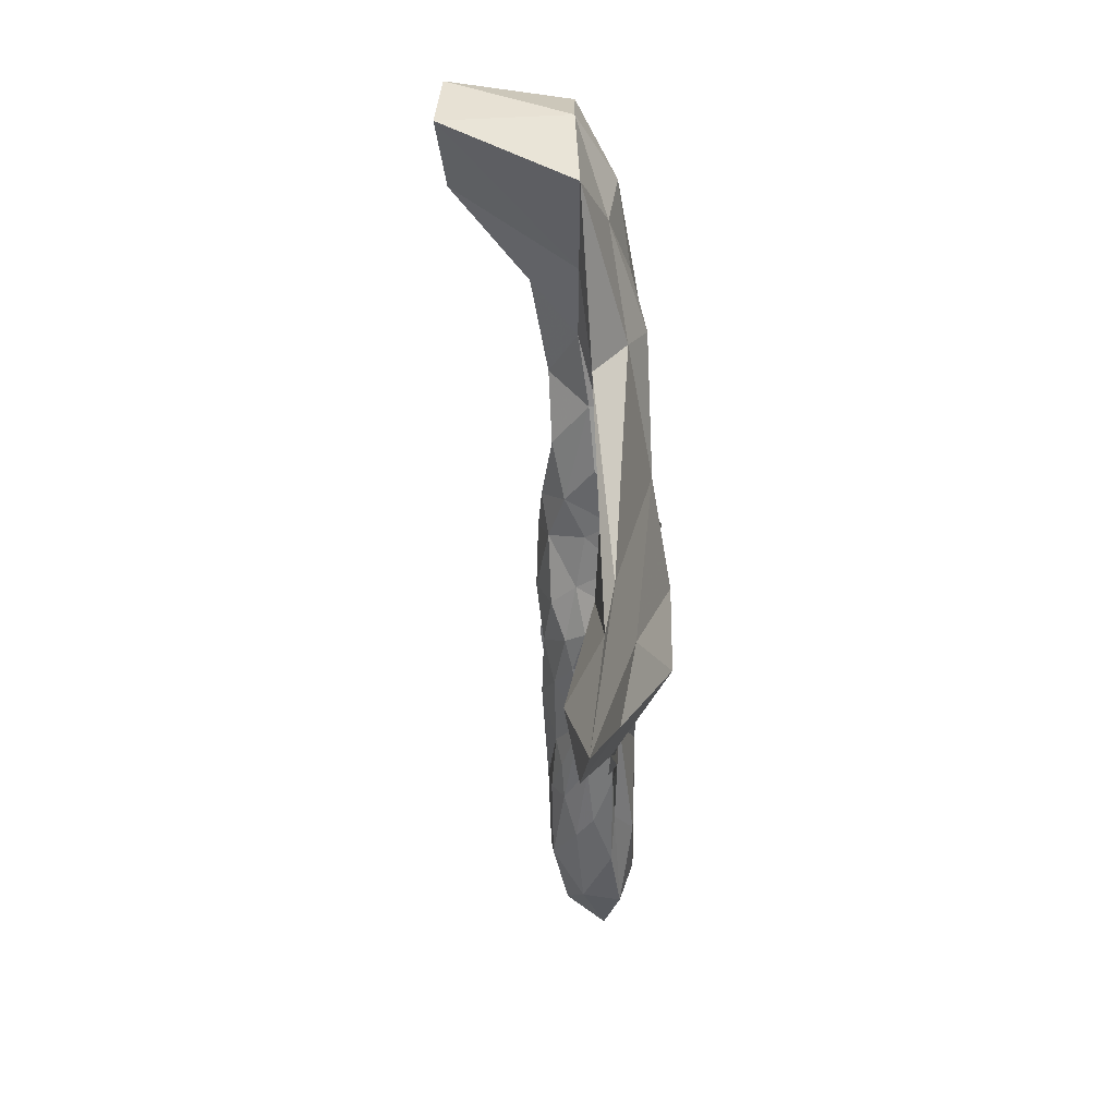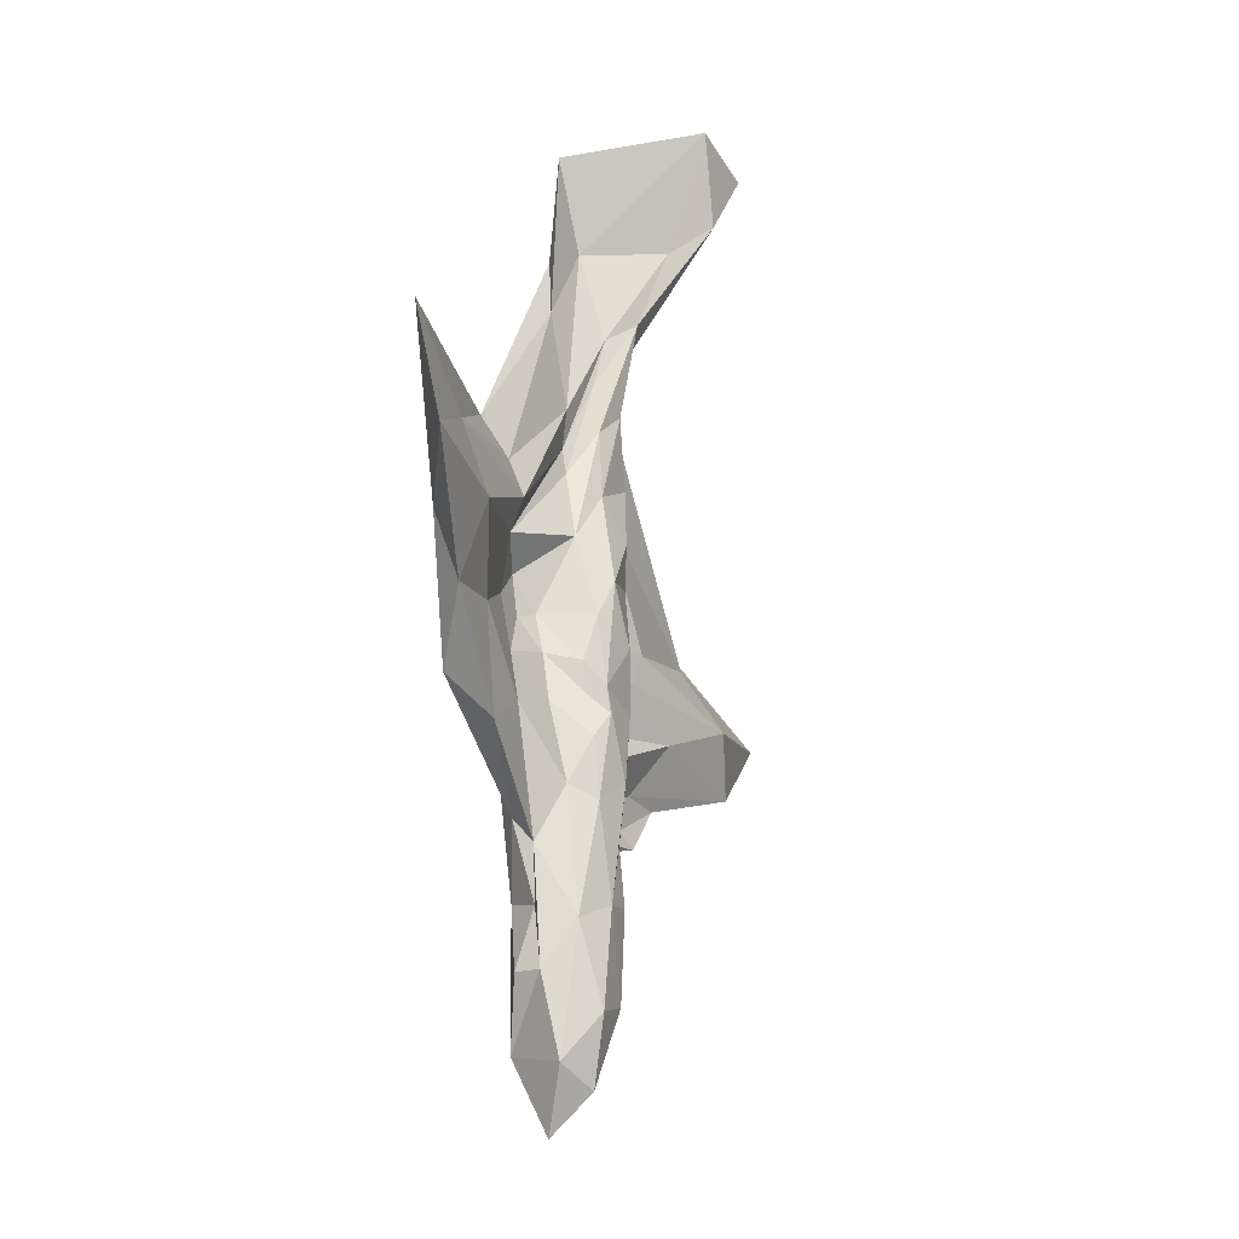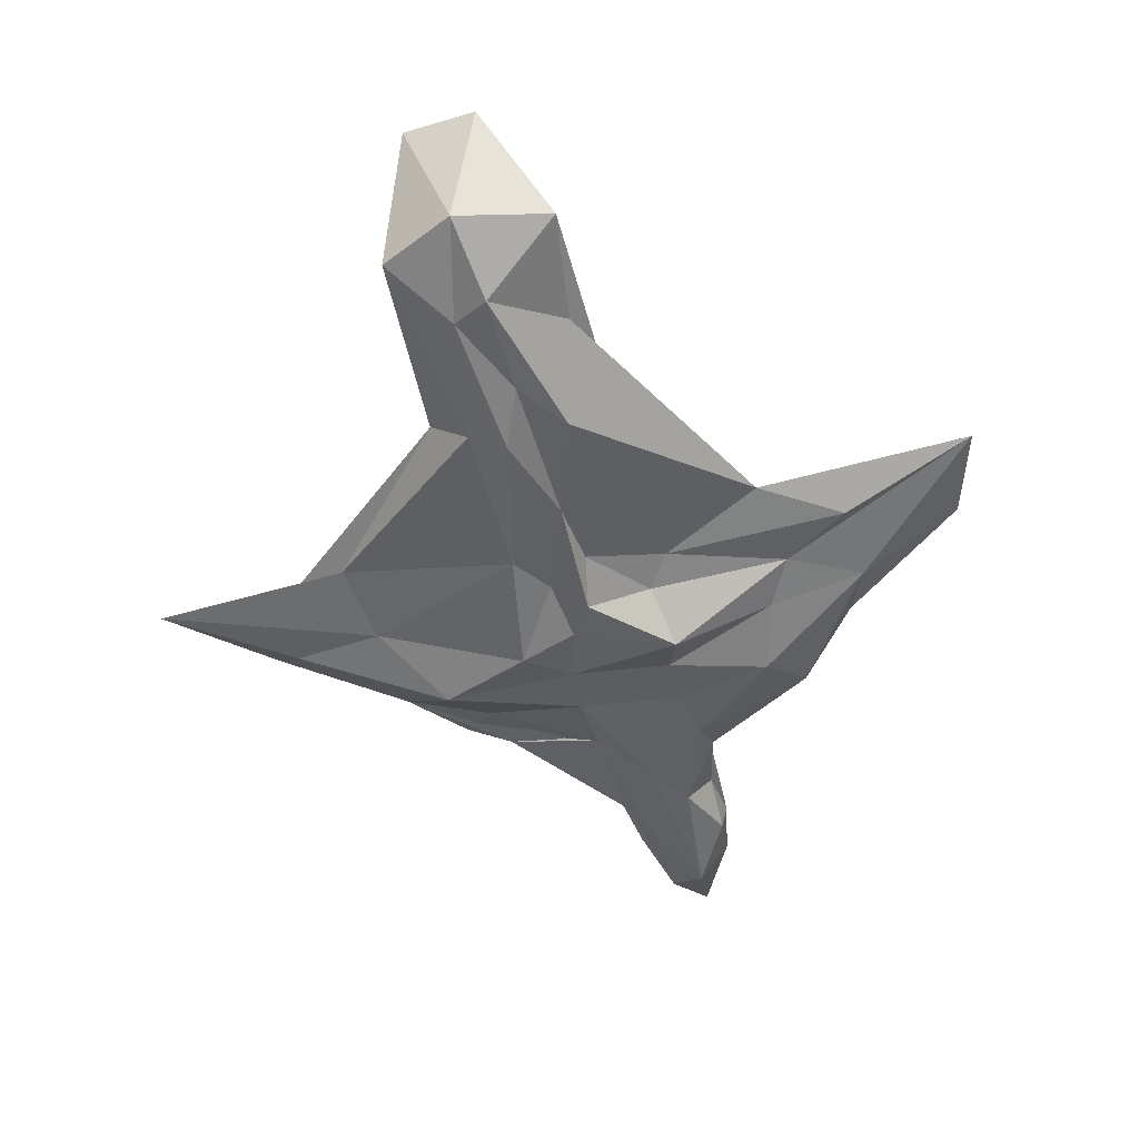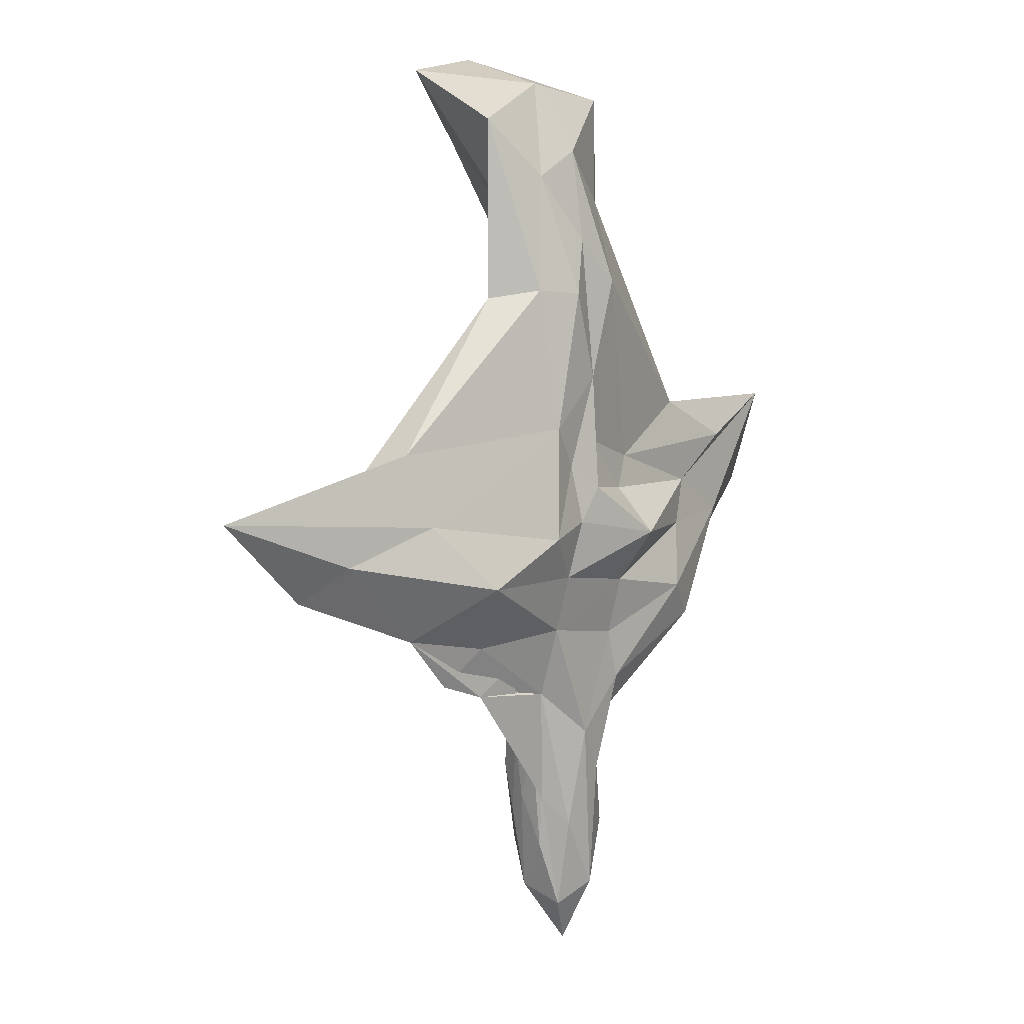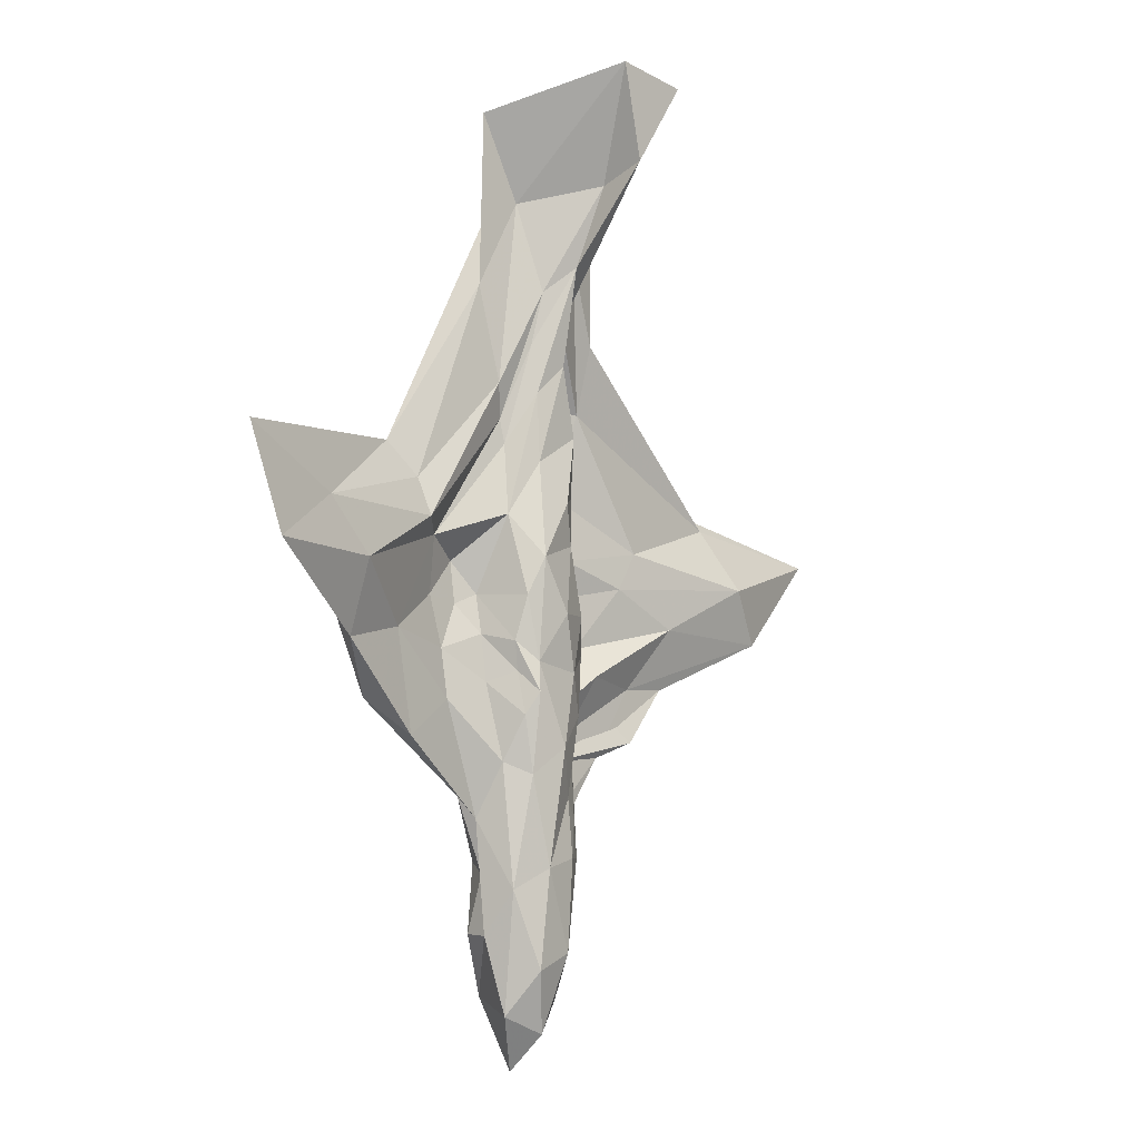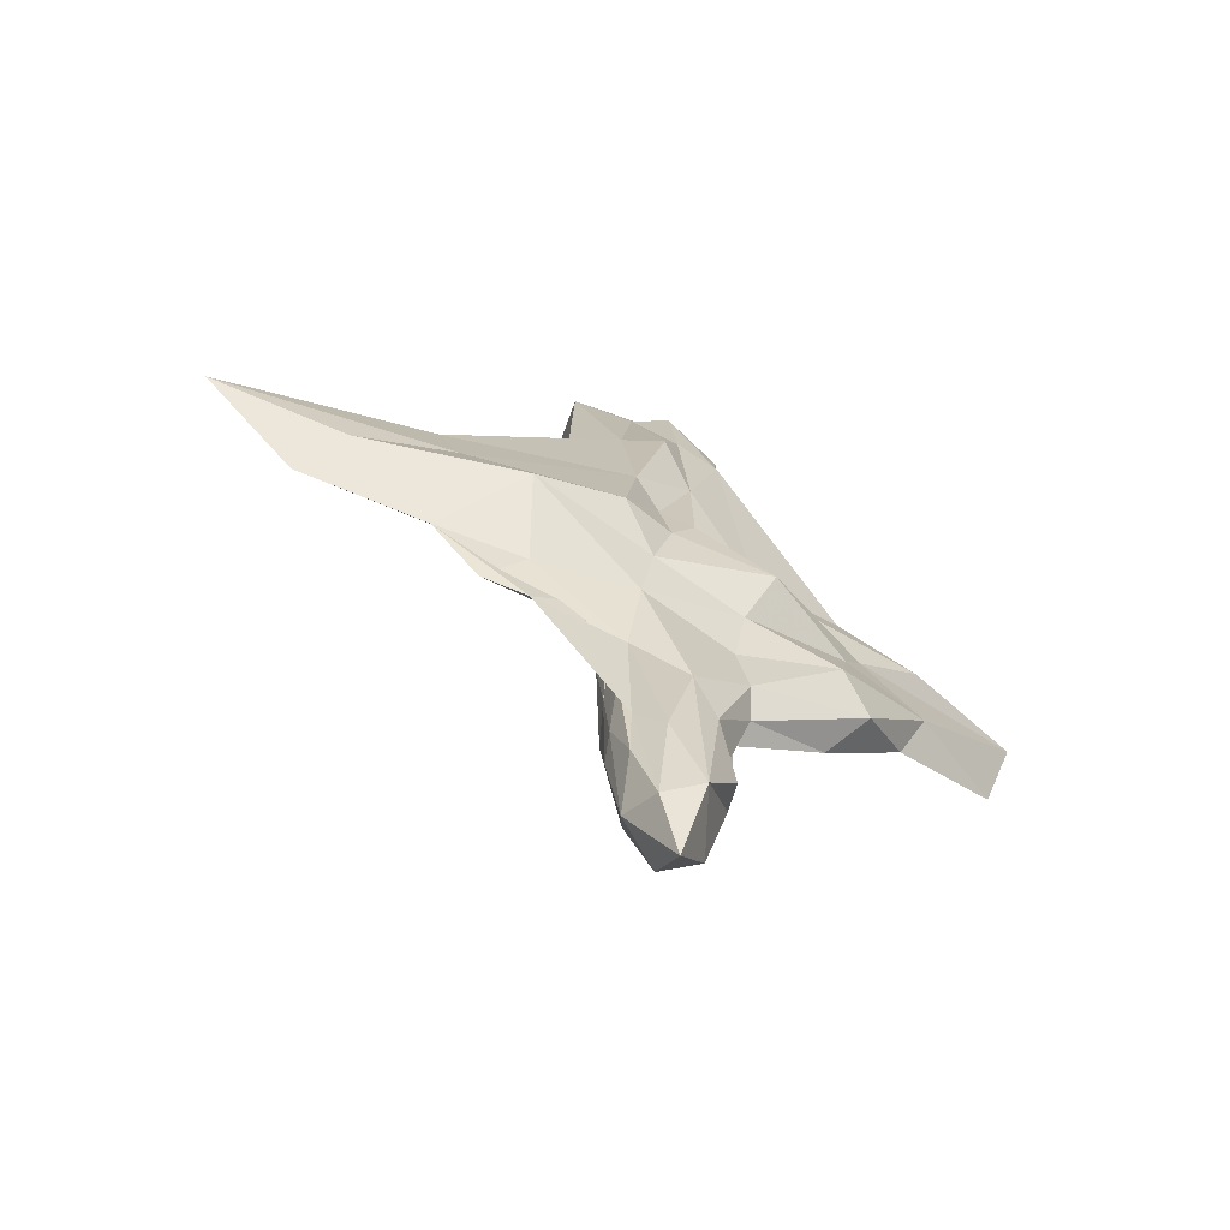
<metadata>
{"format":"obj","ext":"obj","renderer":"f3d","projection":"perspective","resolution":1024,"background":"white","views":[{"elev":30.4,"azim":-92.8,"up":"+Z"},{"elev":-27.3,"azim":109.6,"up":"+Z"},{"elev":-46.4,"azim":15.5,"up":"+Y"},{"elev":11.2,"azim":-48.7,"up":"+Z"},{"elev":-8.3,"azim":127.8,"up":"+Z"},{"elev":-64.4,"azim":-29.3,"up":"+Z"}]}
</metadata>
<code>
v -0.09203 -0.2108 -0.342
v 7.854e-05 -0.2479 -0.4314
v -0.04503 -0.2436 -0.6158
v 0.04558 -0.2409 -0.5162
v 0.01515 -0.2501 -0.7519
v 0.08542 -0.218 -0.6428
v -0.3069 -0.2869 -0.08117
v -0.08567 -0.2446 -0.2071
v -0.2667 -0.2082 -0.2159
v 0.09 -0.2337 -0.244
v 0.1118 -0.2377 -0.3397
v 0.08815 -0.185 -0.5394
v 0.1223 -0.2121 -0.4043
v 0.1104 -0.1799 -0.4439
v -0.1421 -0.2961 -0.01015
v -0.07222 -0.263 -0.09998
v 0.1011 -0.2534 -0.134
v 0.2753 -0.2662 -0.1734
v 0.3359 -0.2424 -0.246
v 0.2828 -0.1796 -0.3094
v -0.04178 -0.272 0.007482
v 0.002345 -0.2752 0.07126
v 0.137 -0.3039 -0.0354
v 0.3124 -0.2331 -0.05222
v 0.4856 -0.2018 -0.04815
v 0.443 -0.1749 -0.1555
v 0.02177 -0.2399 0.1597
v 0.1135 -0.2379 0.05033
v 0.3608 -0.2097 0.03011
v 0.7251 -0.1358 0.1649
v 0.6712 -0.1136 -0.02062
v 0.1563 -0.2176 0.1081
v 0.4826 -0.2082 0.1105
v -0.08341 -0.2049 -0.5596
v -0.04991 -0.2202 -0.7902
v -0.08336 -0.1994 -0.6614
v -0.001546 -0.1923 -0.8824
v -0.069 -0.1459 -0.7594
v 0.0009149 -0.1188 -0.8165
v -0.4244 -0.1707 -0.179
v -0.3343 -0.1732 -0.2847
v -0.256 -0.1954 -0.3168
v 0.06492 -0.1502 -0.7857
v 0.09548 -0.1719 -0.6467
v 0.08702 -0.1138 -0.5678
v -0.5843 -0.1738 -0.009923
v 0.09593 -0.1313 -0.346
v -0.4055 -0.2133 0.04366
v 0.1927 -0.177 -0.2404
v -0.05398 -0.2539 0.1172
v -0.1012 -0.2619 0.197
v 0.3192 -0.1795 -0.1261
v -0.0361 -0.2545 0.4526
v 0.01287 -0.252 0.2864
v 0.5324 -0.1391 0.0694
v 0.4518 -0.1253 -0.02659
v 0.007812 -0.2267 0.5519
v 0.006795 -0.2022 0.7218
v 0.07679 -0.2464 0.4697
v 0.342 -0.1895 0.1943
v 0.2955 -0.1586 0.1333
v 0.2862 -0.1352 0.06426
v 0.1204 -0.163 0.6216
v 0.1453 -0.1489 0.5019
v -0.1036 -0.1989 -0.4618
v -0.09707 -0.163 -0.5583
v -0.08723 -0.1306 -0.5991
v 0.04276 -0.08771 -0.7066
v -0.03455 -0.08834 -0.6758
v 0.02522 -0.08162 -0.5292
v -0.334 -0.1811 -0.1839
v -0.1811 -0.2031 -0.2719
v 0.06449 -0.0887 -0.368
v -0.6465 -0.1036 -0.07664
v 0.08398 -0.0906 -0.2646
v 0.1112 -0.1574 -0.206
v 0.08475 -0.1077 -0.1866
v -0.826 -0.1076 0.09821
v 0.193 -0.191 -0.1506
v 0.1121 -0.1683 -0.1204
v -0.4327 -0.1734 0.179
v 0.2124 -0.2016 -0.05623
v 0.1491 -0.1993 -0.06803
v -0.104 -0.2154 0.4615
v 0.2224 -0.1838 0.04434
v 0.1507 -0.2078 0.008432
v -0.06297 -0.1822 0.676
v -0.0182 -0.1262 0.8495
v 0.107 -0.1339 0.3284
v 0.08671 -0.1485 0.2668
v 0.1511 -0.1359 0.8145
v 0.06581 -0.1294 0.6642
v -0.1097 -0.195 -0.3179
v -0.101 -0.1505 -0.4406
v -0.08329 -0.1071 -0.5083
v -0.04293 -0.08486 -0.5106
v -0.07094 -0.103 -0.4432
v -0.2118 -0.1596 -0.17
v -0.1367 -0.1718 -0.2235
v -0.04096 -0.09341 -0.4034
v -0.001002 -0.06829 -0.3172
v -0.4008 -0.1288 -0.06778
v 0.0702 -0.0679 -0.2248
v 0.06045 -0.078 -0.1698
v -0.5682 -0.08077 0.02198
v 0.09376 -0.1057 -0.1344
v 0.08329 -0.08617 -0.05347
v -0.5358 -0.1499 0.1417
v 0.109 -0.183 -0.0485
v 0.09662 -0.1206 0.09144
v -0.1792 -0.1484 0.4473
v 0.07846 -0.1446 0.2225
v -0.1554 -0.1279 0.7856
v -0.1027 0.111 0.8744
v 0.03486 -0.09235 0.5006
v 0.04601 -0.1088 0.4059
v 0.03281 0.09289 0.8937
v -0.02188 0.003017 0.6937
v -0.1225 -0.2111 -0.2347
v -0.106 -0.1359 -0.3291
v -0.2001 -0.2028 -0.1173
v -0.1276 -0.2015 -0.1151
v -0.1183 -0.1828 -0.1649
v -0.1051 -0.1208 -0.2041
v -0.06552 -0.08881 -0.257
v -0.09645 -0.1073 -0.1454
v -0.278 -0.1559 0.0001194
v -0.1622 -0.2116 -0.02587
v -0.02942 -0.0708 -0.1845
v -0.06676 -0.08295 -0.07958
v -0.3137 -0.1475 0.06992
v -0.1608 -0.1892 0.04286
v 0.004849 -0.05887 -0.08217
v 0.06002 -0.06498 0.01472
v -0.1685 -0.1722 0.3166
v -0.1294 -0.2067 0.1673
v -0.04775 -0.08576 0.2445
v -0.007295 -0.06865 0.1185
v 0.04017 -0.09452 0.1898
v -0.1018 -0.1297 0.604
v -0.08423 -0.2079 0.3323
v -0.06851 -0.1304 0.4648
v -0.07991 -0.1496 0.3305
v -0.01128 -0.08142 0.3695
v 0.03953 -0.1005 0.3158
v -0.01374 0.09015 0.7229
v -0.008408 -0.04863 0.548
v -0.1326 -0.2064 -0.06129
v -0.12 -0.1432 -0.1197
v -0.117 -0.2061 0.02098
v -0.08549 -0.1276 -0.03671
v -0.1083 -0.193 0.1066
v -0.08305 -0.1437 0.06658
v -0.03156 -0.07987 0.0442
v -0.09975 -0.1593 0.2112
v -0.0668 -0.1073 0.1371
f 1 2 3
f 2 4 5
f 3 2 5
f 4 6 5
f 7 8 9
f 1 9 8
f 1 8 2
f 2 8 10
f 10 11 2
f 2 11 4
f 12 6 4
f 12 4 13
f 13 4 11
f 13 14 12
f 7 15 16
f 8 7 16
f 16 17 8
f 8 17 10
f 17 18 10
f 10 18 11
f 18 19 11
f 11 19 13
f 13 19 20
f 14 13 20
f 16 15 21
f 21 22 23
f 21 23 16
f 16 23 17
f 23 24 17
f 17 24 18
f 24 25 18
f 18 25 19
f 19 25 26
f 20 19 26
f 22 27 28
f 23 22 28
f 28 29 23
f 23 29 24
f 30 31 25
f 30 25 29
f 29 25 24
f 25 31 26
f 28 27 32
f 29 28 32
f 33 29 32
f 29 33 30
f 34 35 36
f 35 37 38
f 36 35 38
f 37 39 38
f 40 41 42
f 3 35 34
f 1 3 34
f 1 34 42
f 1 42 41
f 5 35 3
f 37 35 5
f 37 43 39
f 5 43 37
f 5 44 43
f 5 6 44
f 44 45 43
f 9 41 40
f 9 40 7
f 7 40 46
f 9 1 41
f 12 44 6
f 44 12 14
f 44 14 45
f 45 14 47
f 15 7 48
f 48 7 46
f 20 49 14
f 49 47 14
f 50 21 15
f 50 15 51
f 51 15 48
f 21 50 22
f 26 52 20
f 52 49 20
f 51 53 54
f 50 51 54
f 54 22 50
f 27 22 54
f 30 55 31
f 31 55 56
f 31 56 26
f 26 56 52
f 54 53 57
f 57 58 59
f 54 57 59
f 54 59 32
f 54 32 27
f 32 60 33
f 59 60 32
f 61 62 55
f 60 61 55
f 60 55 30
f 60 30 33
f 55 62 56
f 59 58 63
f 60 59 63
f 64 60 63
f 60 64 61
f 65 34 36
f 66 65 36
f 36 38 66
f 38 67 66
f 39 68 69
f 39 69 38
f 38 69 67
f 68 70 69
f 71 40 42
f 72 71 42
f 42 65 72
f 34 65 42
f 43 68 39
f 68 43 45
f 68 45 70
f 70 45 73
f 46 40 74
f 74 40 71
f 75 47 76
f 75 73 47
f 73 45 47
f 76 77 75
f 48 46 78
f 78 46 74
f 49 76 47
f 79 76 49
f 76 79 80
f 77 76 80
f 51 48 81
f 81 48 78
f 52 79 49
f 82 79 52
f 79 82 83
f 80 79 83
f 53 51 84
f 84 51 81
f 82 85 86
f 82 52 85
f 52 56 85
f 82 86 83
f 87 57 53
f 84 87 53
f 58 87 88
f 57 87 58
f 89 62 61
f 90 62 89
f 62 90 85
f 56 62 85
f 91 63 58
f 88 91 58
f 63 91 64
f 64 91 92
f 64 92 89
f 61 64 89
f 93 65 66
f 94 93 66
f 66 67 94
f 67 95 94
f 96 97 95
f 96 95 69
f 69 95 67
f 69 70 96
f 98 71 72
f 99 98 72
f 72 93 99
f 65 93 72
f 96 100 97
f 100 96 70
f 100 70 101
f 101 70 73
f 74 71 102
f 102 71 98
f 103 73 75
f 103 104 73
f 104 101 73
f 75 77 103
f 78 74 105
f 105 74 102
f 104 106 107
f 103 106 104
f 106 103 77
f 80 106 77
f 81 78 108
f 108 78 105
f 107 109 110
f 106 109 107
f 109 106 80
f 83 109 80
f 84 81 111
f 111 81 108
f 86 110 109
f 86 85 110
f 85 112 110
f 86 109 83
f 113 87 84
f 111 113 84
f 88 113 114
f 87 113 88
f 115 90 89
f 116 90 115
f 90 116 112
f 85 90 112
f 117 91 88
f 114 117 88
f 91 117 92
f 92 117 118
f 92 118 115
f 89 92 115
f 93 94 119
f 94 95 120
f 119 94 120
f 95 97 120
f 98 99 121
f 122 119 123
f 121 119 122
f 121 93 119
f 121 99 93
f 120 123 119
f 124 123 120
f 124 125 126
f 120 125 124
f 120 100 125
f 120 97 100
f 100 101 125
f 102 98 121
f 127 102 121
f 121 128 127
f 122 128 121
f 126 129 130
f 125 129 126
f 129 125 101
f 104 129 101
f 105 102 127
f 131 105 127
f 127 132 131
f 128 132 127
f 129 133 130
f 133 129 104
f 133 104 134
f 134 104 107
f 108 105 131
f 135 108 131
f 131 136 135
f 132 136 131
f 137 138 139
f 139 138 134
f 139 134 110
f 110 134 107
f 111 108 135
f 140 111 135
f 141 135 136
f 141 142 135
f 142 140 135
f 142 143 144
f 141 143 142
f 137 144 143
f 137 139 144
f 139 145 144
f 145 139 110
f 112 145 110
f 113 111 140
f 114 113 140
f 114 140 146
f 146 140 142
f 146 142 147
f 142 144 147
f 116 115 147
f 116 147 145
f 145 147 144
f 116 145 112
f 117 114 146
f 118 117 146
f 147 118 146
f 118 147 115
f 122 123 148
f 123 124 149
f 148 123 149
f 124 126 149
f 128 122 148
f 150 128 148
f 150 148 151
f 148 149 151
f 151 149 126
f 130 151 126
f 132 128 150
f 152 132 150
f 152 150 153
f 150 151 153
f 130 133 154
f 130 154 151
f 151 154 153
f 133 134 154
f 136 132 152
f 155 136 152
f 155 152 156
f 152 153 156
f 138 137 156
f 138 156 154
f 154 156 153
f 138 154 134
f 141 136 155
f 143 141 155
f 156 143 155
f 143 156 137

</code>
